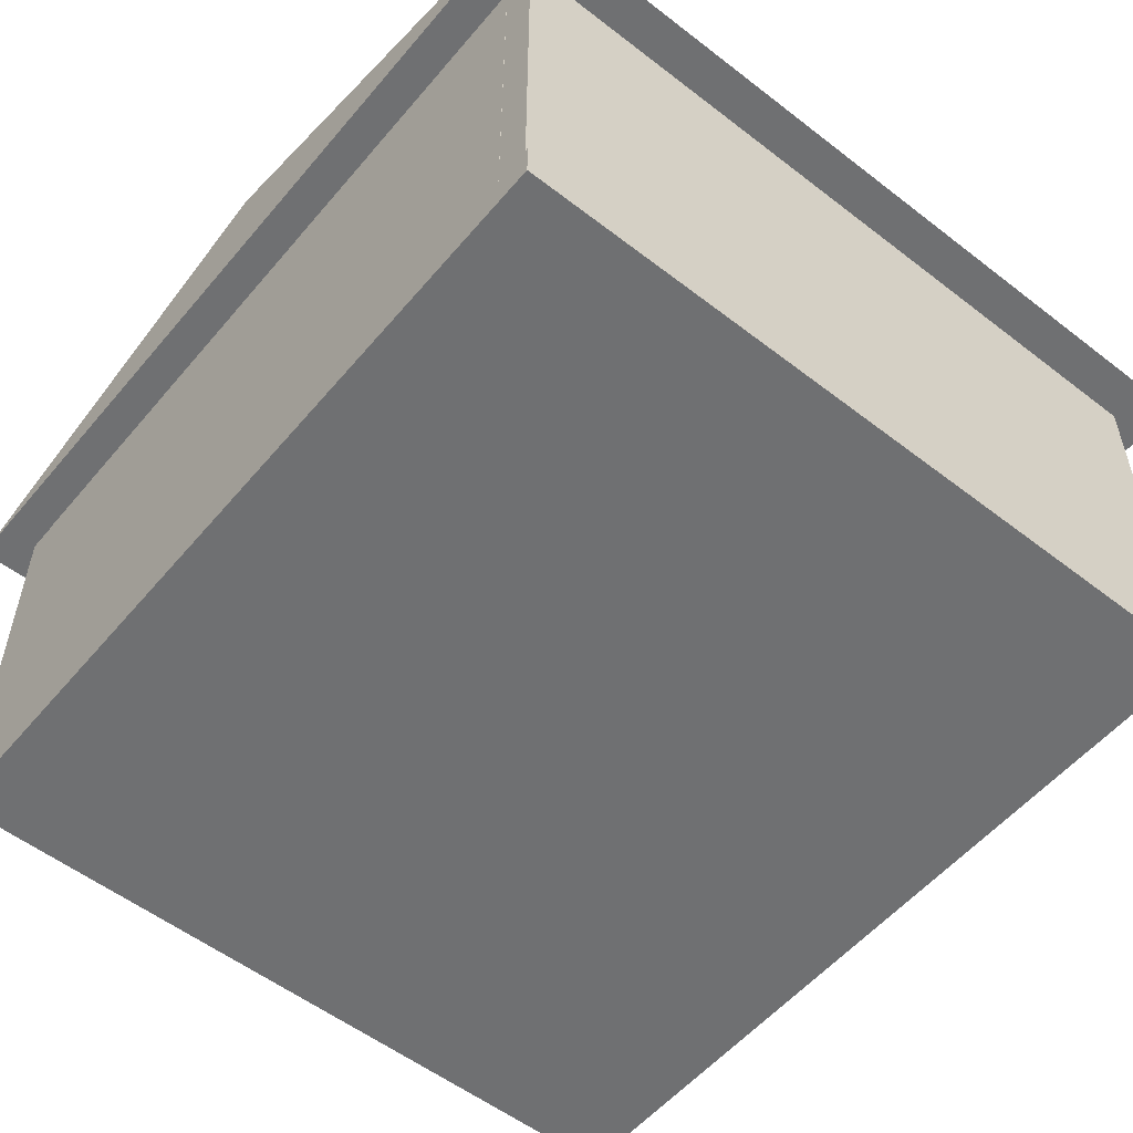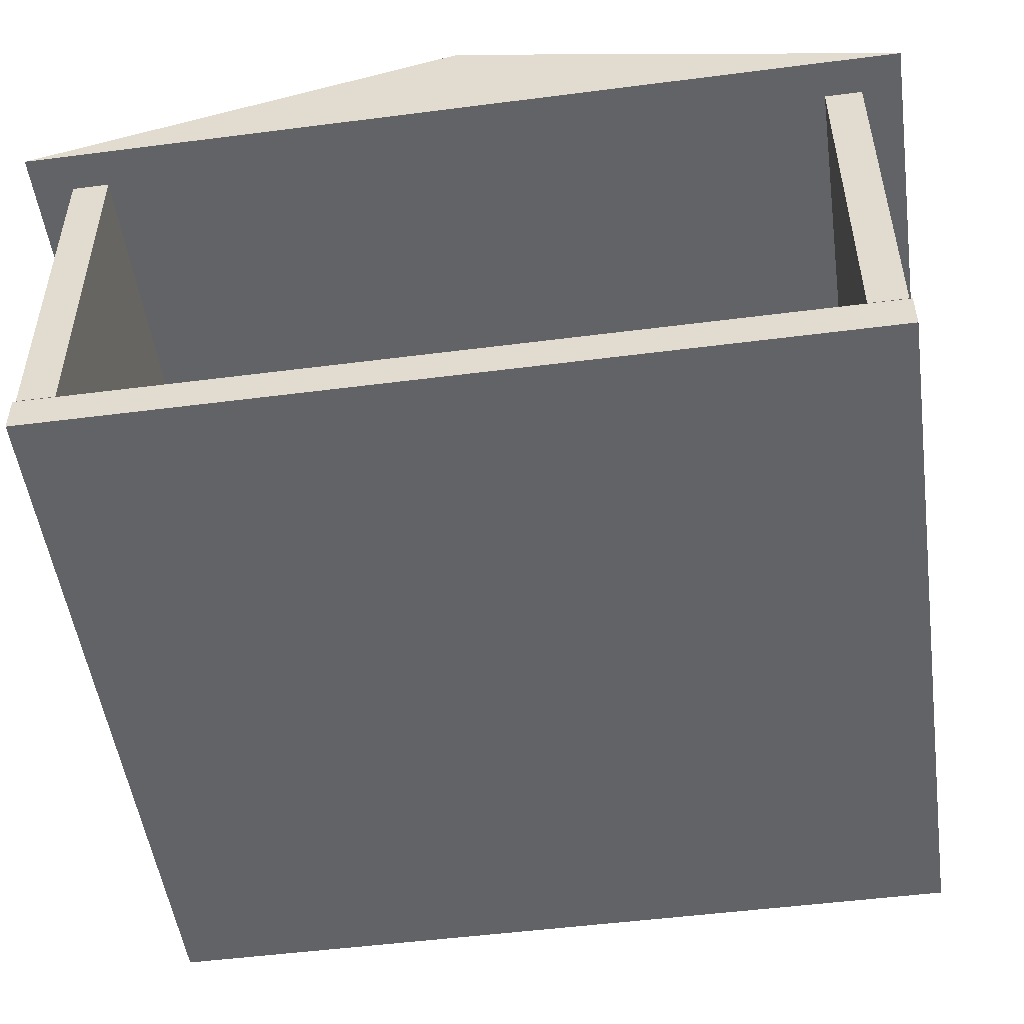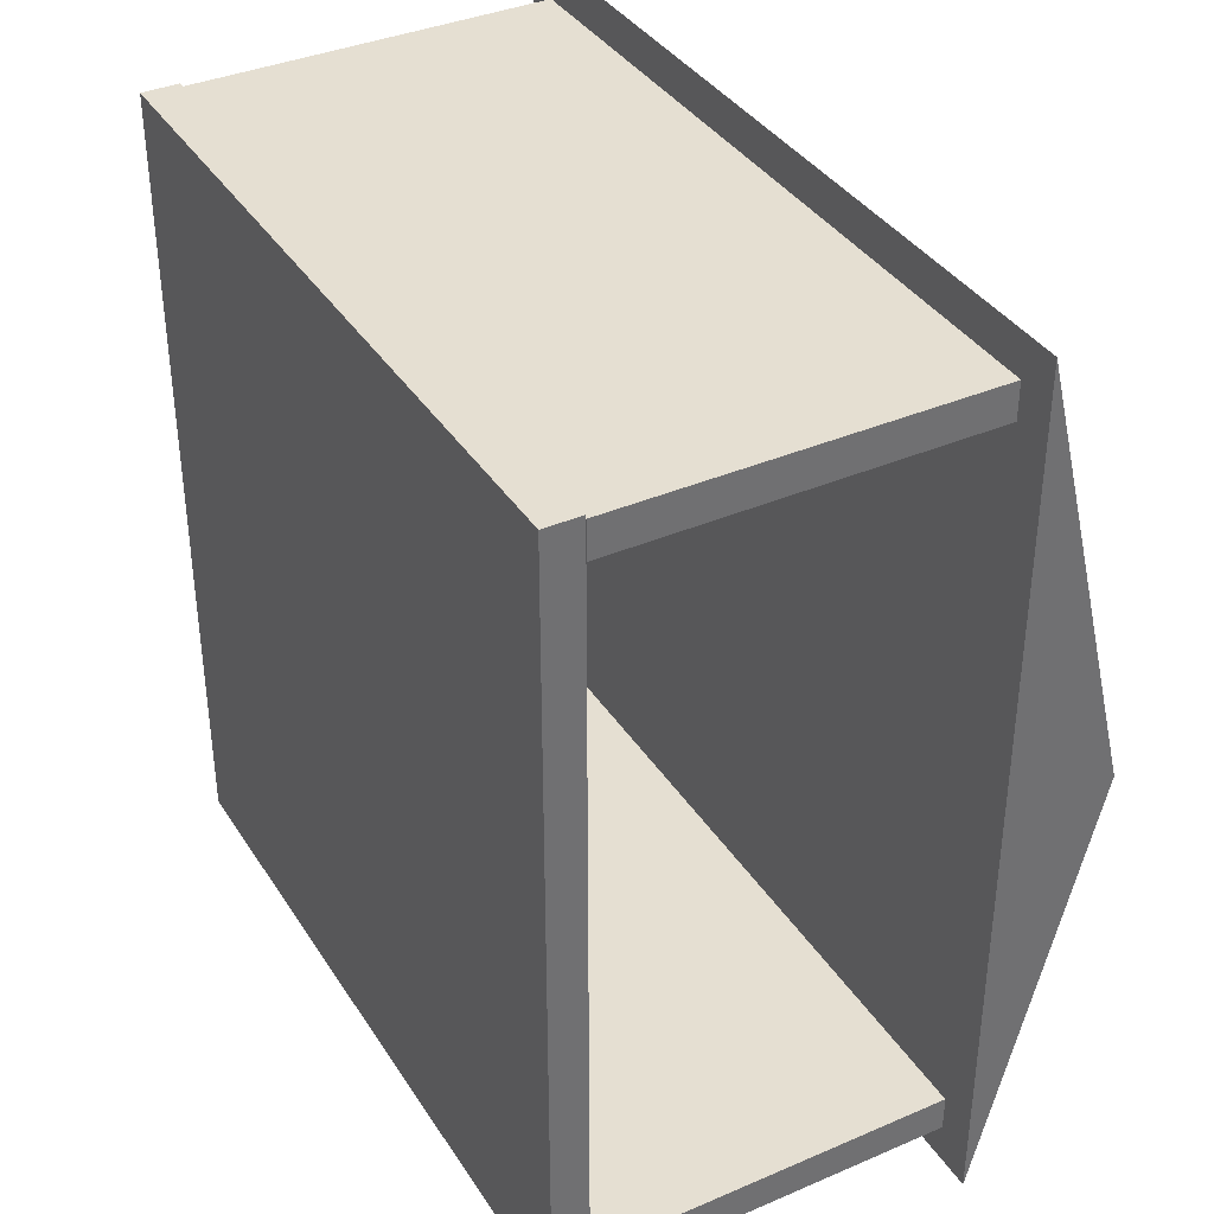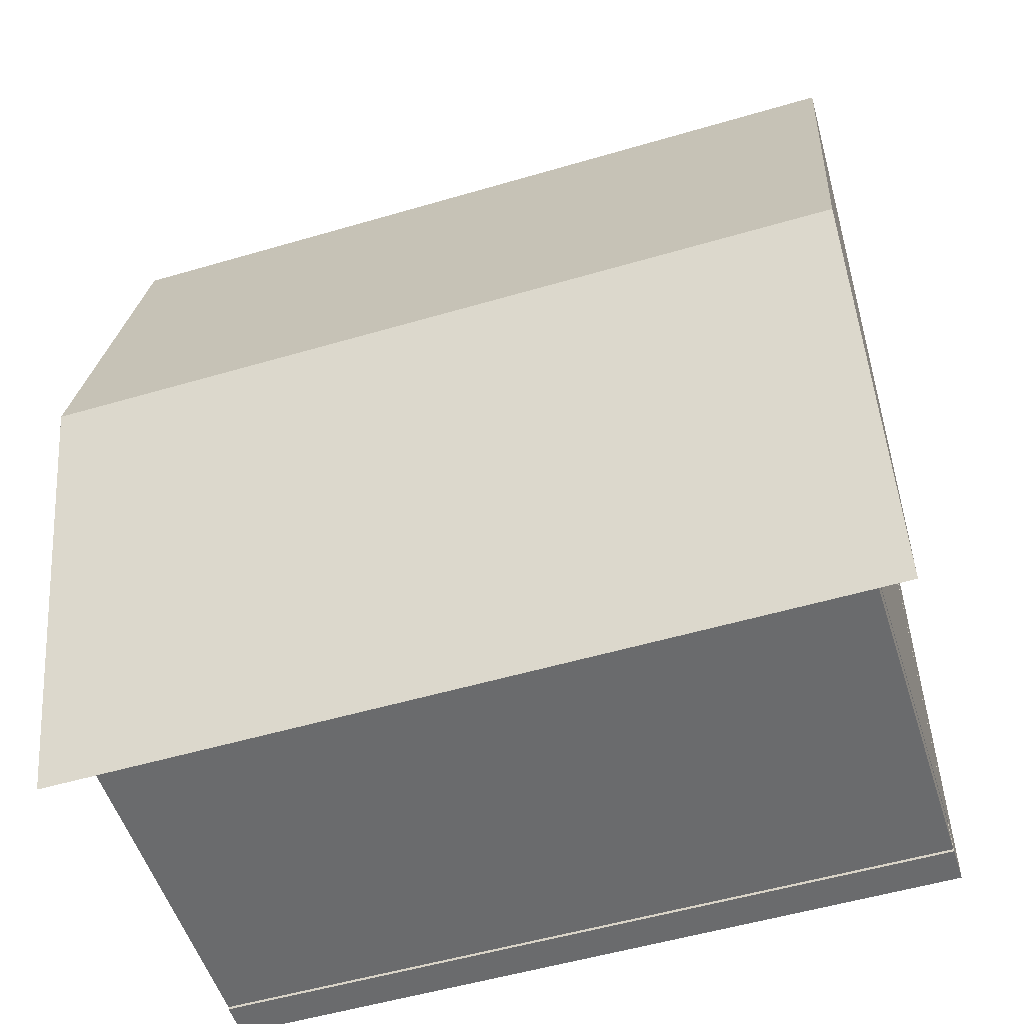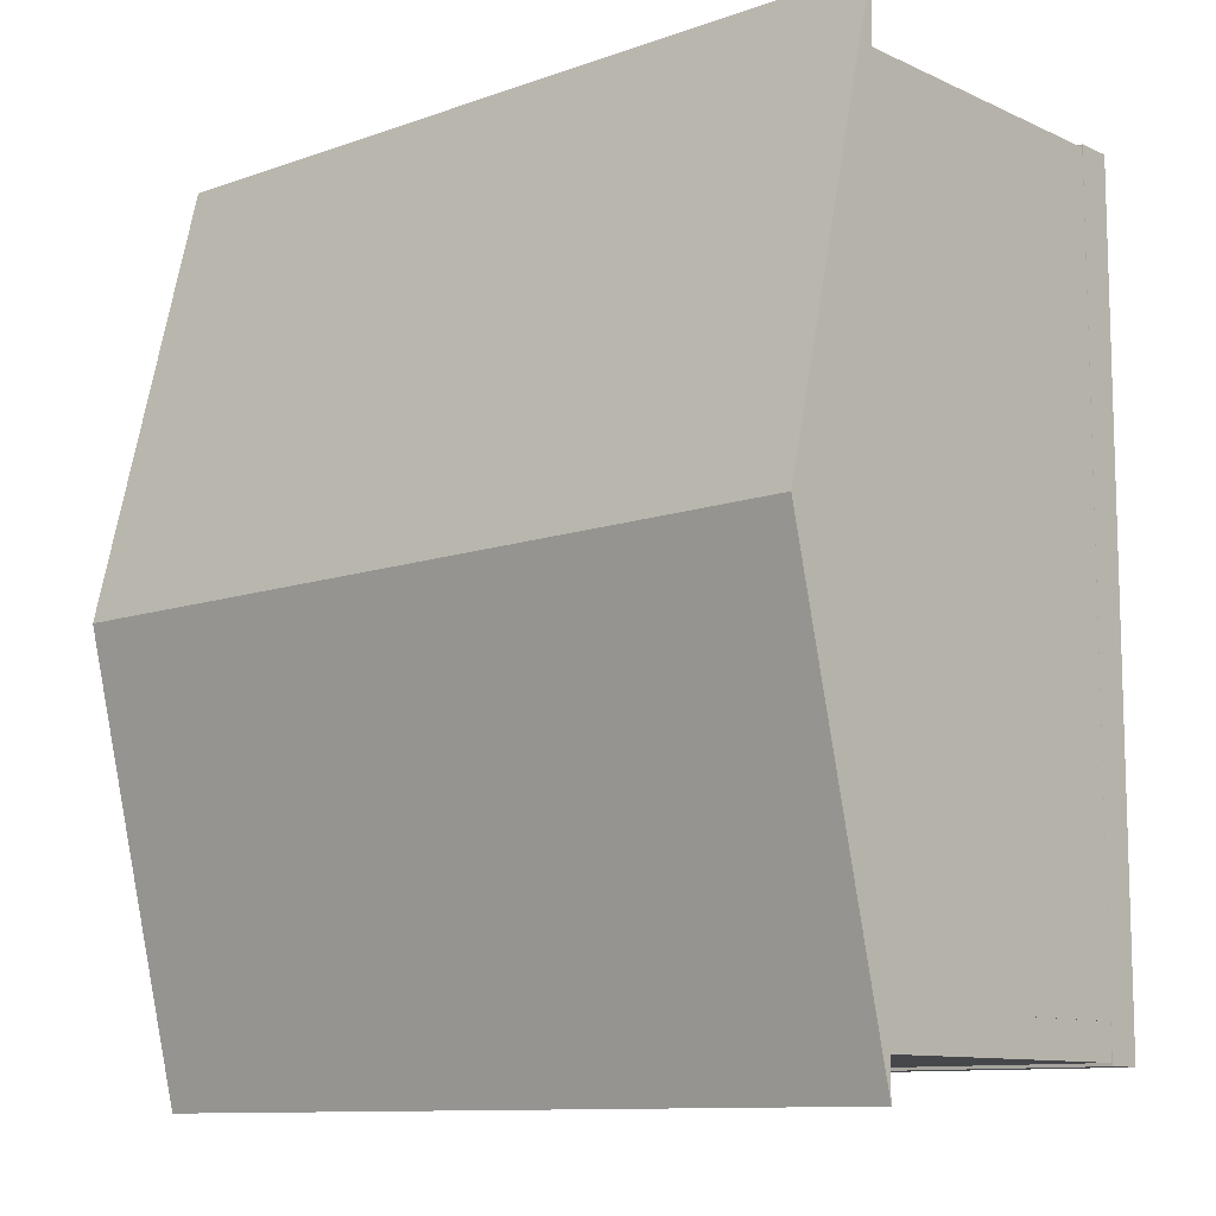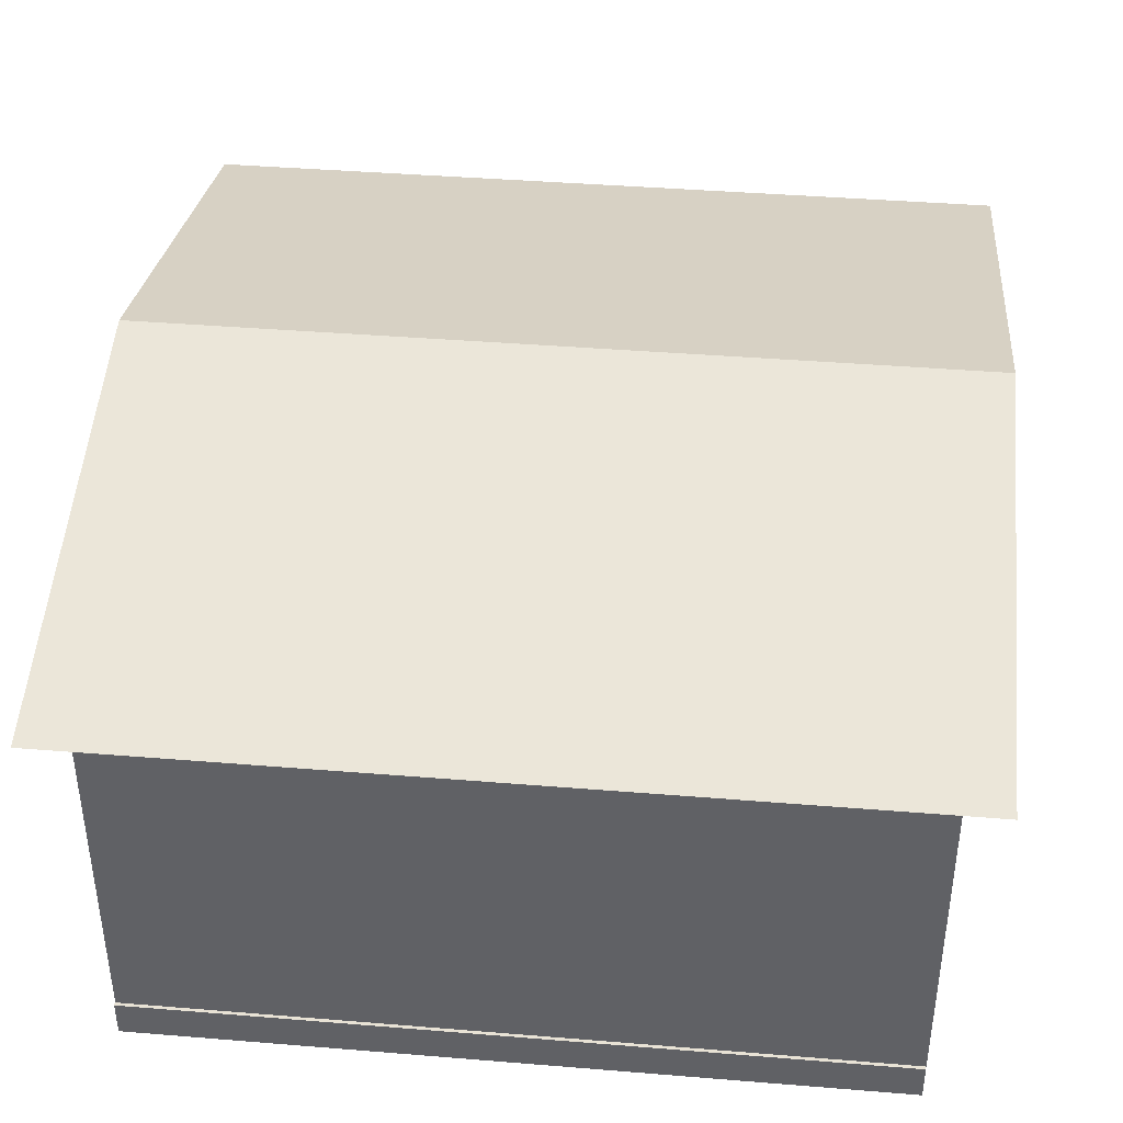
<metadata>
{"format":"obj","ext":"obj","renderer":"f3d","projection":"perspective","resolution":1024,"background":"white","views":[{"elev":-54.8,"azim":-39.3,"up":"+Y"},{"elev":-50.8,"azim":98.0,"up":"+Y"},{"elev":37.3,"azim":61.1,"up":"+Z"},{"elev":-53.2,"azim":-162.5,"up":"+Z"},{"elev":-10.7,"azim":-138.5,"up":"+Z"},{"elev":40.8,"azim":5.7,"up":"+Y"}]}
</metadata>
<code>
o Cube
g Cube
v -12.96 0.076 5.36
v -13.96 0.076 5.36
v -12.96 1.076 5.36
v -13.96 1.076 5.36
v -13.96 0.076 -4.64
v -13.96 1.076 -4.64
v -12.96 0.076 -4.64
v -12.96 1.076 -4.64
f 3 4 2 1
f 4 6 5 2
f 6 8 7 5
f 8 3 1 7
f 8 6 4 3
f 1 2 5 7
g Cube (3)
v -0.01 -1 11
v -20.01 -1 11
v -0.01 0 11
v -20.01 0 11
v -20.01 -1 -11
v -20.01 0 -11
v -0.01 -1 -11
v -0.01 0 -11
f 11 12 10 9
f 12 14 13 10
f 14 16 15 13
f 16 11 9 15
f 16 14 12 11
f 9 10 13 15
g Cube (1)
v 0 0 10.91
v -20 0 10.91
v 0 10 10.91
v -20 10 10.91
v -20 0 9.91
v -20 10 9.91
v 0 0 9.91
v 0 10 9.91
f 19 20 18 17
f 20 22 21 18
f 22 24 23 21
f 24 19 17 23
f 24 22 20 19
f 17 18 21 23
g Cube
v -13.96 0.065 5.37
v -18.96 0.065 5.37
v -13.96 2.065 5.37
v -18.96 2.065 5.37
v -18.96 0.065 -4.63
v -18.96 2.065 -4.63
v -13.96 0.065 -4.63
v -13.96 2.065 -4.63
f 27 28 26 25
f 28 30 29 26
f 30 32 31 29
f 32 27 25 31
f 32 30 28 27
f 25 26 29 31
g Prism
v 1.03 9.89 12.01
v 1.03 9.89 -11.99
v 1.03 12.89 0.009999
v -20.97 9.89 -11.99
v -20.97 12.89 0.009996
v -20.97 9.89 12.01
f 33 34 35
f 36 38 37
f 35 34 36
f 36 37 35
f 37 38 33
f 33 35 37
f 36 34 33
f 33 38 36
g Cube
v -16.48 2.08 2.66
v -18.98 2.08 2.66
v -16.48 4.08 2.66
v -18.98 4.08 2.66
v -18.98 2.08 -2.34
v -18.98 4.08 -2.34
v -16.48 2.08 -2.34
v -16.48 4.08 -2.34
f 41 42 40 39
f 42 44 43 40
f 44 46 45 43
f 46 41 39 45
f 46 44 42 41
f 39 40 43 45
g Cube (4)
v -0.01 -1 11
v -20.01 -1 11
v -0.01 0 11
v -20.01 0 11
v -20.01 -1 -11
v -20.01 0 -11
v -0.01 -1 -11
v -0.01 0 -11
f 49 50 48 47
f 50 52 51 48
f 52 54 53 51
f 54 49 47 53
f 54 52 50 49
f 47 48 51 53
g Cube (2)
v -19.01 0 -9.99
v -19 0 10.01
v -19.01 10 -9.99
v -19 10 10.01
v -20 0 10.01
v -20 10 10.01
v -20.01 0 -9.99
v -20.01 10 -9.99
f 57 58 56 55
f 58 60 59 56
f 60 62 61 59
f 62 57 55 61
f 62 60 58 57
f 55 56 59 61
g Cube
v 0 0 -9.92
v -20 0 -9.92
v 0 10 -9.92
v -20 10 -9.92
v -20 0 -10.92
v -20 10 -10.92
v 0 0 -10.92
v 0 10 -10.92
f 65 66 64 63
f 66 68 67 64
f 68 70 69 67
f 70 65 63 69
f 70 68 66 65
f 63 64 67 69

</code>
